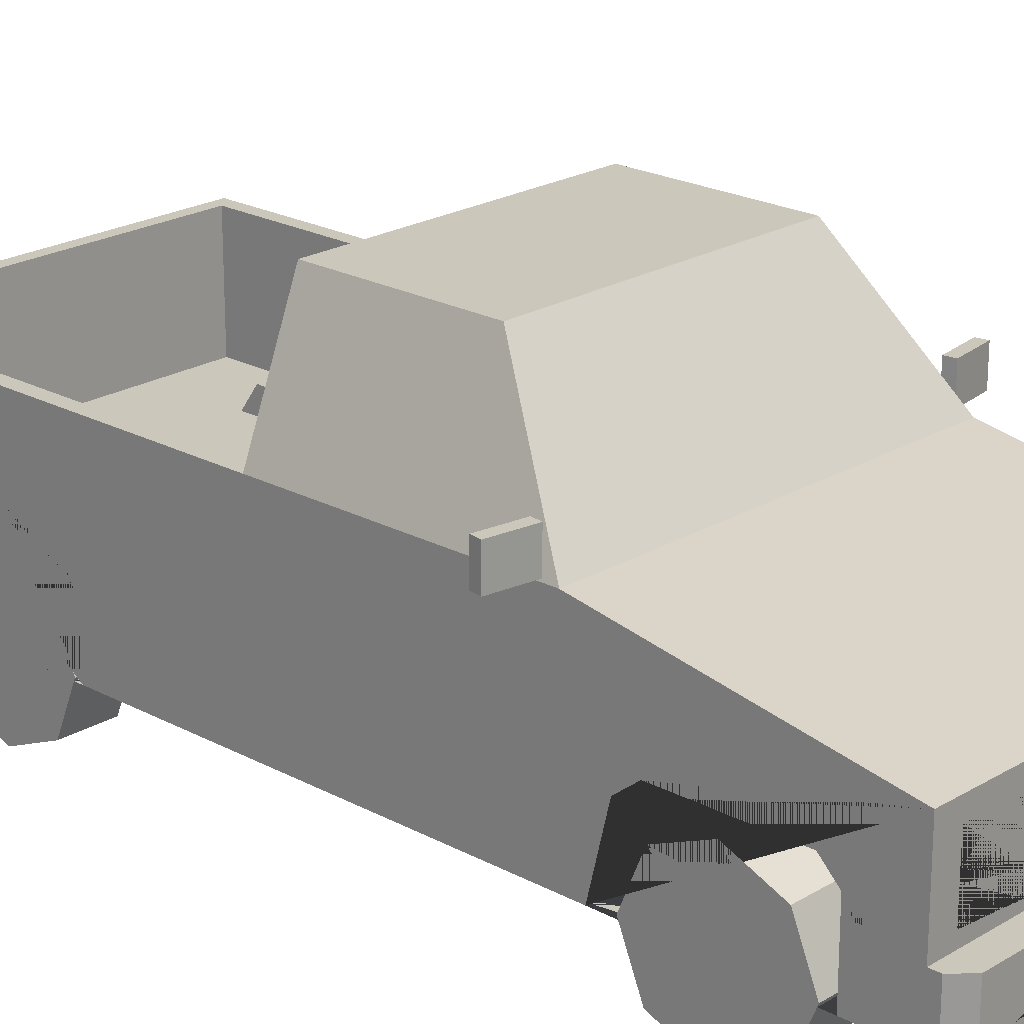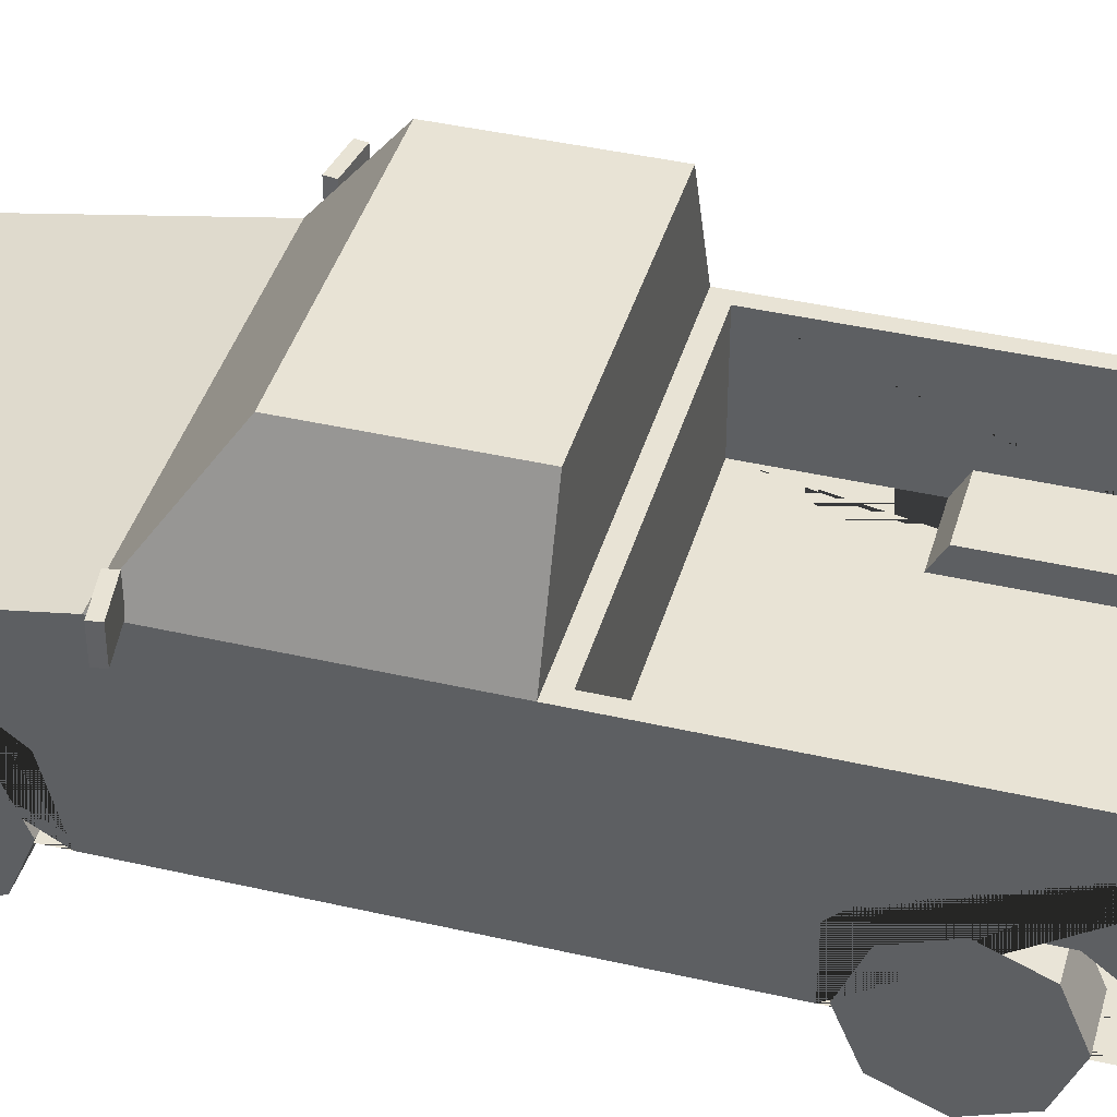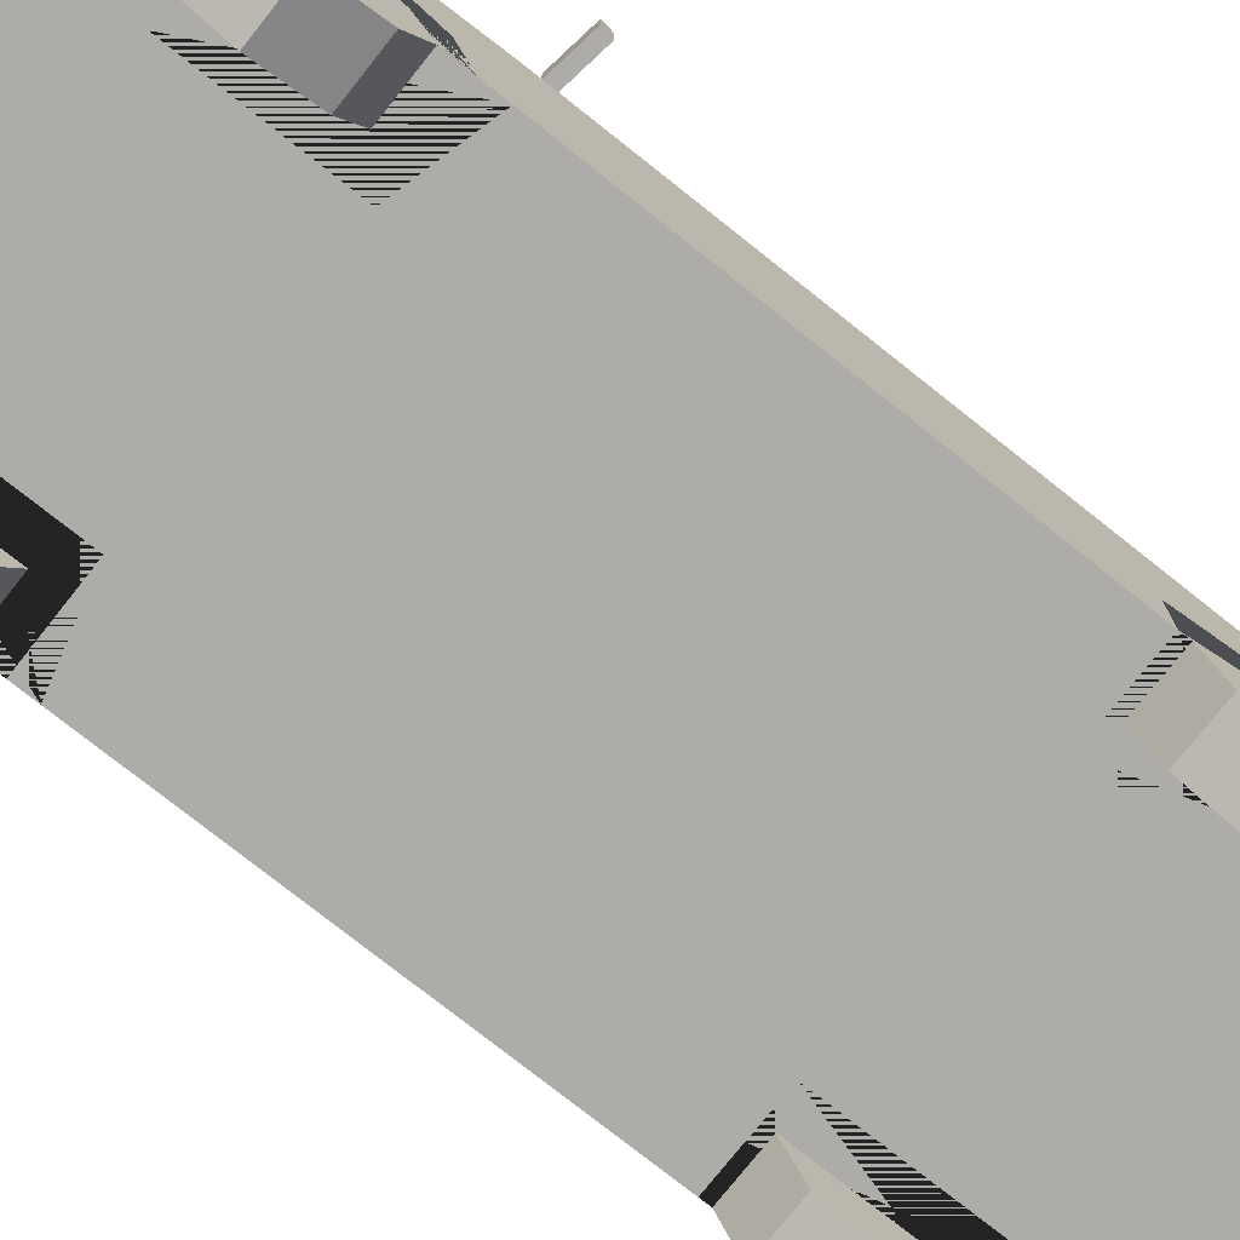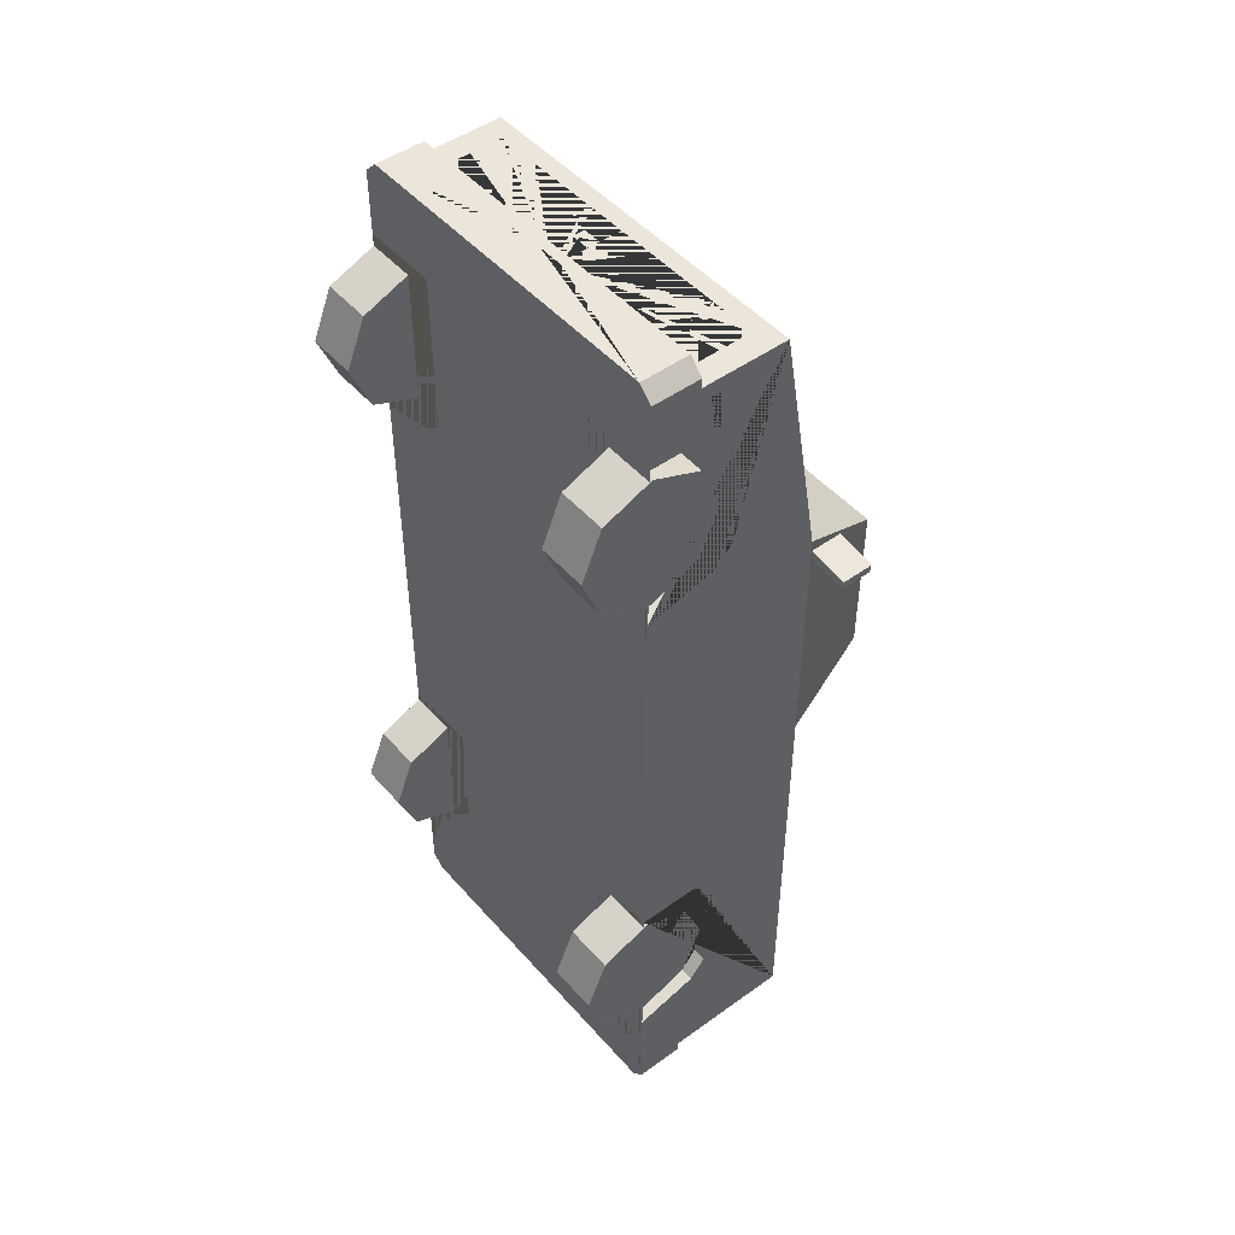
<metadata>
{"format":"obj","ext":"obj","renderer":"f3d","projection":"perspective","resolution":1024,"background":"white","views":[{"elev":21.6,"azim":-46.5,"up":"+Y"},{"elev":41.0,"azim":105.7,"up":"+Y"},{"elev":-76.6,"azim":51.6,"up":"+Y"},{"elev":47.9,"azim":51.0,"up":"+Z"}]}
</metadata>
<code>
v 0.5887 0.2176 -1.075
v 0.5887 0.2176 -0.5112
v 0.3394 0.4748 -0.5662
v 0.3394 0.4198 -0.5112
v 0.3394 0.4214 -1.017
v 0.3394 0.4748 -0.9489
v 0.5887 0.4748 -0.9489
v 0.5887 0.4214 -1.017
v 0.5887 0.4748 -0.5662
v 0.5887 0.659 1.591
v 0.5887 0.2176 1.591
v 0.5887 0.2176 -1.365
v 0.5397 0.8319 0.7618
v 0.5887 0.2176 0.7836
v 0.4118 1.153 0.5293
v 0.5887 0.2176 -0.01505
v 0.4508 1.148 0.1161
v 0.5439 0.8018 -1.324
v 0.5746 0.8371 0.1161
v 0.5887 0.2176 0.8499
v 0.3394 0.2176 0.8499
v 0.3394 0.2176 1.413
v 0.5887 0.2176 1.413
v 0.3394 0.2176 -1.075
v 0.3394 0.2176 -0.5112
v 0.3394 0.5041 1.358
v 0.3394 0.4491 1.413
v 0.3394 0.4507 0.9074
v 0.3394 0.5041 0.9756
v 0.5887 0.5041 0.9756
v 0.5887 0.4507 0.9074
v 0.5887 0.4491 1.413
v 0.5887 0.5041 1.358
v 0.5887 0.4198 -0.5112
v 0.5109 0.6052 1.591
v 0.5109 0.4138 1.591
v 0.4054 0.6052 1.591
v 0.4054 0.4138 1.591
v 0.1154 0.6052 1.591
v 0.1154 0.4138 1.591
v 0.1428 0.4138 1.591
v 0.1428 0.6052 1.591
v 0.3621 0.6052 1.591
v 0.3621 0.4138 1.591
v 0.5109 0.5213 1.591
v 0.4054 0.5213 1.591
v 0.5109 0.498 1.591
v 0.4054 0.498 1.591
v 0.5887 0.3763 1.591
v 0.5435 0.3763 1.668
v 0.5887 0.3763 1.623
v 0.5887 0.2176 1.623
v 0.5435 0.2176 1.668
v 0.4508 1.148 0.4897
v 0.5746 0.8371 0.7147
v 0.4368 1.183 0.5075
v 0.5887 0.8018 0.7836
v 0.4139 1.144 -0.01505
v 0.5351 0.8403 -0.01505
v 0.5887 0.3763 -1.365
v 0.5471 0.2176 -1.441
v 0.5887 0.2176 -1.4
v 0.5887 0.3763 -1.4
v 0.5471 0.3763 -1.441
v 0.5439 0.8018 -0.06646
v 0.4368 1.183 -0.01505
v 0.5887 0.8018 -0.01505
v 0.5887 0.8018 -1.365
v 0.5439 0.4334 -0.06646
v 0.5439 0.4334 -1.324
v 0.08451 0.3427 1.668
v 0.08451 0.2528 1.668
v 0.08901 0.3432 -1.441
v 0.08901 0.252 -1.441
v 0.5887 0.4764 -1.365
v 0.5887 0.6733 -1.365
v 0.4701 0.6733 -1.365
v 0.4701 0.4764 -1.365
v 0.4701 0.5091 -1.365
v 0.5887 0.5091 -1.365
v 0.06062 0.6975 -1.365
v 0.06062 0.6559 -1.365
v 0.5887 0.4429 1.545
v 0.5887 0.4031 1.545
v 0.5887 0.4031 1.442
v 0.5887 0.4429 1.442
v 0.3394 0.4334 -1.002
v 0.5439 0.4334 -1.002
v 0.5439 0.4748 -0.9489
v 0.5439 0.4748 -0.5662
v 0.5439 0.4334 -0.5248
v 0.3394 0.4334 -0.5248
v -0.5887 0.2176 -1.075
v -0.5887 0.2176 -0.5112
v -0.3394 0.4748 -0.5662
v -0.3394 0.4198 -0.5112
v -0.3394 0.4214 -1.017
v -0.3394 0.4748 -0.9489
v -0.5887 0.4748 -0.9489
v -0.5887 0.4214 -1.017
v -0.5887 0.4748 -0.5662
v -0.5887 0.659 1.591
v -0.5887 0.2176 1.591
v -0.5887 0.2176 -1.365
v -0.5397 0.8319 0.7618
v -0.5887 0.2176 0.7836
v -0.4118 1.153 0.5293
v -0.5887 0.2176 -0.01505
v -0.4508 1.148 0.1161
v -0.5439 0.8018 -1.324
v -0.5746 0.8371 0.1161
v 0 0.659 1.591
v 0 0.2176 1.591
v 0 0.2176 -1.365
v 0 0.8018 0.7836
v 0 0.2176 0.7836
v 0 1.183 0.5075
v 0 0.2176 -0.01505
v 0 1.183 -0.01505
v 0 0.8018 -1.365
v 0 0.8018 -0.01505
v -0.5887 0.2176 0.8499
v -0.3394 0.2176 0.8499
v -0.3394 0.2176 1.413
v -0.5887 0.2176 1.413
v -0.3394 0.2176 -1.075
v -0.3394 0.2176 -0.5112
v -0.3394 0.5041 1.358
v -0.3394 0.4491 1.413
v -0.3394 0.4507 0.9074
v -0.3394 0.5041 0.9756
v -0.5887 0.5041 0.9756
v -0.5887 0.4507 0.9074
v -0.5887 0.4491 1.413
v -0.5887 0.5041 1.358
v -0.5887 0.4198 -0.5112
v 0 0.6052 1.591
v 0 0.4138 1.591
v -0.5109 0.6052 1.591
v -0.5109 0.4138 1.591
v -0.4054 0.6052 1.591
v -0.4054 0.4138 1.591
v -0.1154 0.6052 1.591
v -0.1154 0.4138 1.591
v -0.1428 0.4138 1.591
v -0.1428 0.6052 1.591
v -0.3621 0.6052 1.591
v -0.3621 0.4138 1.591
v -0.5109 0.5213 1.591
v -0.4054 0.5213 1.591
v -0.5109 0.498 1.591
v -0.4054 0.498 1.591
v -0.5887 0.3763 1.591
v 0 0.3763 1.591
v 0 0.3763 1.668
v 0 0.2176 1.668
v -0.5435 0.3763 1.668
v -0.5887 0.3763 1.623
v -0.5887 0.2176 1.623
v -0.5435 0.2176 1.668
v -0.4508 1.148 0.4897
v -0.5746 0.8371 0.7147
v 0 1.153 0.5293
v 0 0.8319 0.7618
v -0.4368 1.183 0.5075
v -0.5887 0.8018 0.7836
v -0.4139 1.144 -0.01505
v -0.5351 0.8403 -0.01505
v 0 0.3763 -1.365
v -0.5887 0.3763 -1.365
v 0 0.2176 -1.441
v 0 0.3763 -1.441
v -0.5471 0.2176 -1.441
v -0.5887 0.2176 -1.4
v -0.5887 0.3763 -1.4
v -0.5471 0.3763 -1.441
v -0.5439 0.8018 -0.06646
v -0.4368 1.183 -0.01505
v 0 0.8403 -0.01505
v 0 1.144 -0.01505
v -0.5887 0.8018 -0.01505
v -0.5887 0.8018 -1.365
v 0 0.8018 -0.06646
v 0 0.8018 -1.324
v 0 0.4334 -0.06646
v 0 0.4334 -1.324
v -0.5439 0.4334 -0.06646
v -0.5439 0.4334 -1.324
v 0 0.3427 1.668
v 0 0.2528 1.668
v -0.08451 0.3427 1.668
v -0.08451 0.2528 1.668
v 0 0.252 -1.441
v 0 0.3432 -1.441
v -0.08901 0.3432 -1.441
v -0.08901 0.252 -1.441
v -0.5887 0.4764 -1.365
v -0.5887 0.6733 -1.365
v -0.4701 0.6733 -1.365
v -0.4701 0.4764 -1.365
v -0.4701 0.5091 -1.365
v -0.5887 0.5091 -1.365
v 0 0.6559 -1.365
v 0 0.6975 -1.365
v -0.06062 0.6975 -1.365
v -0.06062 0.6559 -1.365
v -0.5887 0.4429 1.545
v -0.5887 0.4031 1.545
v -0.5887 0.4031 1.442
v -0.5887 0.4429 1.442
v -0.3394 0.4334 -1.002
v -0.5439 0.4334 -1.002
v -0.5439 0.4748 -0.9489
v -0.5439 0.4748 -0.5662
v -0.5439 0.4334 -0.5248
v -0.3394 0.4334 -0.5248
v 0.5858 0.8082 0.7411
v 0.5858 0.9126 0.7411
v 0.5808 0.8082 0.7081
v 0.5808 0.9126 0.7081
v 0.716 0.8082 0.7213
v 0.716 0.9126 0.7213
v 0.711 0.8082 0.6884
v 0.711 0.9126 0.6884
v -0.5858 0.8082 0.7411
v -0.5858 0.9126 0.7411
v -0.5808 0.8082 0.7081
v -0.5808 0.9126 0.7081
v -0.716 0.8082 0.7213
v -0.716 0.9126 0.7213
v -0.711 0.8082 0.6884
v -0.711 0.9126 0.6884
v 5.4e-05 0.5327 1.591
v 5.4e-05 0.493 1.591
v 0.06214 0.5327 1.591
v 0.06214 0.493 1.591
v -0.06286 0.493 1.591
v -0.06286 0.5327 1.591
v 0.319 0.5105 -0.5432
v 0.319 0.5105 -0.9713
v 0.319 0.427 -1.03
v 0.5477 0.427 -1.03
v 0.5477 0.5105 -0.9713
v 0.5477 0.5105 -0.5432
v 0.5477 0.427 -0.4968
v 0.319 0.427 -0.4968
v -0.5499 0.5105 -0.5432
v -0.5499 0.5105 -0.9713
v -0.5499 0.427 -1.03
v -0.3212 0.427 -1.03
v -0.3212 0.5105 -0.9713
v -0.3212 0.5105 -0.5432
v -0.3212 0.427 -0.4968
v -0.5499 0.427 -0.4968
f 9 90 89 7
f 24 5 87 92 4 25
f 8 5 24 1
f 34 4 92 91 90 9
f 5 8 7 89 88 87
f 25 4 34 2
f 14 116 118 16
f 67 57 14 16
f 14 20 21 22 23 11 113 116
f 68 76 77 79 78 75 60 169 203 82 81 204 120
f 113 11 52 53 156
f 12 1 24 25 2 16 118 114
f 183 65 69 185
f 13 15 163 164
f 58 59 179 180
f 10 57 115 112
f 56 66 119 117
f 54 55 19 17
f 10 49 83 86 32 33 30 31 20 14 57
f 33 26 29 30
f 21 28 29 26 27 22
f 31 28 21 20
f 68 67 16 2 34 9 7 8 1 12 60 75 80 76
f 32 27 26 33
f 28 31 30 29
f 22 27 32 23
f 49 154 155 50 51
f 138 40 39 137 233 235 236 234
f 37 46 45 35
f 39 40 41 42
f 42 41 44 43
f 43 44 38 48 46 37
f 45 46 48 47
f 47 48 38 36
f 154 49 10 112 137 39 42 43 37 35 45 47 36 38 44 41 40 138
f 53 50 155 189 71 72 190 156
f 50 53 52 51
f 11 49 51 52
f 15 13 57 56
f 13 164 115 57
f 163 15 56 117
f 55 54 56 57
f 54 17 66 56
f 17 19 67 66
f 19 55 57 67
f 60 12 62 63
f 172 64 61 171 193 74 73 194
f 169 60 63 64 172
f 61 64 63 62
f 12 114 171 61 62
f 59 58 66 67
f 179 59 67 121
f 58 180 119 66
f 18 65 67 68
f 184 18 68 120
f 65 183 121 67
f 69 91 92 87 88 70 186 185
f 65 18 70 88 89 90 91 69
f 18 184 186 70
f 190 72 71 189
f 194 73 74 193
f 75 78 79 80
f 80 79 77 76
f 204 81 82 203
f 32 86 85 84 83 49 11 23
f 84 85 86 83
f 92 87 6 3
f 87 88 89 6
f 92 3 90 91
f 90 3 6 89
f 101 99 213 214
f 126 127 96 216 211 97
f 100 93 126 97
f 136 101 214 215 216 96
f 97 211 212 213 99 100
f 127 94 136 96
f 106 108 118 116
f 181 108 106 166
f 106 116 113 103 125 124 123 122
f 182 120 204 205 206 203 169 170 197 200 201 199 198
f 113 156 160 159 103
f 104 114 118 108 94 127 126 93
f 183 185 187 177
f 105 164 163 107
f 167 180 179 168
f 102 112 115 166
f 165 117 119 178
f 161 109 111 162
f 102 166 106 122 133 132 135 134 210 207 153
f 135 132 131 128
f 123 124 129 128 131 130
f 133 122 123 130
f 182 198 202 197 170 104 93 100 99 101 136 94 108 181
f 134 135 128 129
f 130 131 132 133
f 124 125 134 129
f 153 158 157 155 154
f 138 234 237 238 233 137 143 144
f 141 139 149 150
f 143 146 145 144
f 146 147 148 145
f 147 141 150 152 142 148
f 149 151 152 150
f 151 140 142 152
f 154 138 144 145 148 142 140 151 149 139 141 147 146 143 137 112 102 153
f 160 156 190 192 191 189 155 157
f 157 158 159 160
f 103 159 158 153
f 107 165 166 105
f 105 166 115 164
f 163 117 165 107
f 162 166 165 161
f 161 165 178 109
f 109 178 181 111
f 111 181 166 162
f 170 175 174 104
f 172 194 195 196 193 171 173 176
f 169 172 176 175 170
f 173 174 175 176
f 104 174 173 171 114
f 168 181 178 167
f 179 121 181 168
f 167 178 119 180
f 110 182 181 177
f 184 120 182 110
f 177 181 121 183
f 187 185 186 188 212 211 216 215
f 177 187 215 214 213 212 188 110
f 110 188 186 184
f 190 189 191 192
f 194 193 196 195
f 197 202 201 200
f 202 198 199 201
f 204 203 206 205
f 134 125 103 153 207 208 209 210
f 208 207 210 209
f 216 95 98 211
f 211 98 213 212
f 216 215 214 95
f 214 213 98 95
f 217 218 220 219
f 219 220 224 223
f 223 224 222 221
f 221 222 218 217
f 219 223 221 217
f 224 220 218 222
f 225 227 228 226
f 227 231 232 228
f 231 229 230 232
f 229 225 226 230
f 227 225 229 231
f 232 230 226 228
f 234 236 235 233
f 233 238 237 234
f 246 239 240 241
f 241 240 243 242
f 246 245 244 239
f 244 243 240 239
f 249 248 251 250
f 254 253 252 247
f 252 251 248 247
f 250 251 252 253
v 0.4285 0.2261 1.149
v 0.5887 0.2261 1.149
v 0.4285 0.2261 0.9232
v 0.5887 0.2261 0.9232
v 0.4285 0.0663 0.9894
v 0.5887 0.0663 0.9894
v 0.4285 9.5e-05 1.149
v 0.5887 9.5e-05 1.149
v 0.4285 0.0663 1.309
v 0.5887 0.0663 1.309
v 0.4285 0.2261 1.375
v 0.5887 0.2261 1.375
v 0.4285 0.386 1.309
v 0.5887 0.386 1.309
v 0.4285 0.4522 1.149
v 0.5887 0.4522 1.149
v 0.4285 0.386 0.9894
v 0.5887 0.386 0.9894
v 0.5887 0.1235 1.047
v 0.5887 0.2261 1.004
v 0.5887 0.08103 1.149
v 0.5887 0.1235 1.252
v 0.5887 0.2261 1.294
v 0.5887 0.3287 1.252
v 0.5887 0.3712 1.149
v 0.5887 0.3287 1.047
f 255 257 259
f 256 273 274
f 257 258 260 259
f 255 259 261
f 256 275 273
f 259 260 262 261
f 255 261 263
f 256 276 275
f 261 262 264 263
f 255 263 265
f 256 277 276
f 263 264 266 265
f 255 265 267
f 256 278 277
f 265 266 268 267
f 255 267 269
f 256 279 278
f 267 268 270 269
f 255 269 271
f 256 280 279
f 269 270 272 271
f 255 271 257
f 256 274 280
f 271 272 258 257
f 274 273 260 258
f 273 275 262 260
f 275 276 264 262
f 276 277 266 264
f 277 278 268 266
f 278 279 270 268
f 279 280 272 270
f 280 274 258 272
v -0.4285 0.2261 1.149
v -0.5887 0.2261 1.149
v -0.4285 0.2261 0.9232
v -0.5887 0.2261 0.9232
v -0.4285 0.0663 0.9894
v -0.5887 0.0663 0.9894
v -0.4285 9.5e-05 1.149
v -0.5887 9.5e-05 1.149
v -0.4285 0.0663 1.309
v -0.5887 0.0663 1.309
v -0.4285 0.2261 1.375
v -0.5887 0.2261 1.375
v -0.4285 0.386 1.309
v -0.5887 0.386 1.309
v -0.4285 0.4522 1.149
v -0.5887 0.4522 1.149
v -0.4285 0.386 0.9894
v -0.5887 0.386 0.9894
v -0.5887 0.1235 1.047
v -0.5887 0.2261 1.004
v -0.5887 0.08103 1.149
v -0.5887 0.1235 1.252
v -0.5887 0.2261 1.294
v -0.5887 0.3287 1.252
v -0.5887 0.3712 1.149
v -0.5887 0.3287 1.047
f 281 285 283
f 282 300 299
f 283 285 286 284
f 281 287 285
f 282 299 301
f 285 287 288 286
f 281 289 287
f 282 301 302
f 287 289 290 288
f 281 291 289
f 282 302 303
f 289 291 292 290
f 281 293 291
f 282 303 304
f 291 293 294 292
f 281 295 293
f 282 304 305
f 293 295 296 294
f 281 297 295
f 282 305 306
f 295 297 298 296
f 281 283 297
f 282 306 300
f 297 283 284 298
f 300 284 286 299
f 299 286 288 301
f 301 288 290 302
f 302 290 292 303
f 303 292 294 304
f 304 294 296 305
f 305 296 298 306
f 306 298 284 300
v 0.4285 0.2261 -0.7621
v 0.5887 0.2261 -0.7621
v 0.4285 0.2261 -0.9881
v 0.5887 0.2261 -0.9881
v 0.4285 0.0663 -0.9219
v 0.5887 0.0663 -0.9219
v 0.4285 9.5e-05 -0.7621
v 0.5887 9.5e-05 -0.7621
v 0.4285 0.0663 -0.6022
v 0.5887 0.0663 -0.6022
v 0.4285 0.2261 -0.536
v 0.5887 0.2261 -0.536
v 0.4285 0.386 -0.6022
v 0.5887 0.386 -0.6022
v 0.4285 0.4522 -0.7621
v 0.5887 0.4522 -0.7621
v 0.4285 0.386 -0.9219
v 0.5887 0.386 -0.9219
v 0.5887 0.1235 -0.8647
v 0.5887 0.2261 -0.9072
v 0.5887 0.08103 -0.7621
v 0.5887 0.1235 -0.6595
v 0.5887 0.2261 -0.617
v 0.5887 0.3287 -0.6595
v 0.5887 0.3712 -0.7621
v 0.5887 0.3287 -0.8647
f 307 309 311
f 308 325 326
f 309 310 312 311
f 307 311 313
f 308 327 325
f 311 312 314 313
f 307 313 315
f 308 328 327
f 313 314 316 315
f 307 315 317
f 308 329 328
f 315 316 318 317
f 307 317 319
f 308 330 329
f 317 318 320 319
f 307 319 321
f 308 331 330
f 319 320 322 321
f 307 321 323
f 308 332 331
f 321 322 324 323
f 307 323 309
f 308 326 332
f 323 324 310 309
f 326 325 312 310
f 325 327 314 312
f 327 328 316 314
f 328 329 318 316
f 329 330 320 318
f 330 331 322 320
f 331 332 324 322
f 332 326 310 324
v -0.4285 0.2261 -0.7621
v -0.5887 0.2261 -0.7621
v -0.4285 0.2261 -0.9881
v -0.5887 0.2261 -0.9881
v -0.4285 0.0663 -0.9219
v -0.5887 0.0663 -0.9219
v -0.4285 9.5e-05 -0.7621
v -0.5887 9.5e-05 -0.7621
v -0.4285 0.0663 -0.6022
v -0.5887 0.0663 -0.6022
v -0.4285 0.2261 -0.536
v -0.5887 0.2261 -0.536
v -0.4285 0.386 -0.6022
v -0.5887 0.386 -0.6022
v -0.4285 0.4522 -0.7621
v -0.5887 0.4522 -0.7621
v -0.4285 0.386 -0.9219
v -0.5887 0.386 -0.9219
v -0.5887 0.1235 -0.8647
v -0.5887 0.2261 -0.9072
v -0.5887 0.08103 -0.7621
v -0.5887 0.1235 -0.6595
v -0.5887 0.2261 -0.617
v -0.5887 0.3287 -0.6595
v -0.5887 0.3712 -0.7621
v -0.5887 0.3287 -0.8647
f 333 337 335
f 334 352 351
f 335 337 338 336
f 333 339 337
f 334 351 353
f 337 339 340 338
f 333 341 339
f 334 353 354
f 339 341 342 340
f 333 343 341
f 334 354 355
f 341 343 344 342
f 333 345 343
f 334 355 356
f 343 345 346 344
f 333 347 345
f 334 356 357
f 345 347 348 346
f 333 349 347
f 334 357 358
f 347 349 350 348
f 333 335 349
f 334 358 352
f 349 335 336 350
f 352 336 338 351
f 351 338 340 353
f 353 340 342 354
f 354 342 344 355
f 355 344 346 356
f 356 346 348 357
f 357 348 350 358
f 358 350 336 352

</code>
